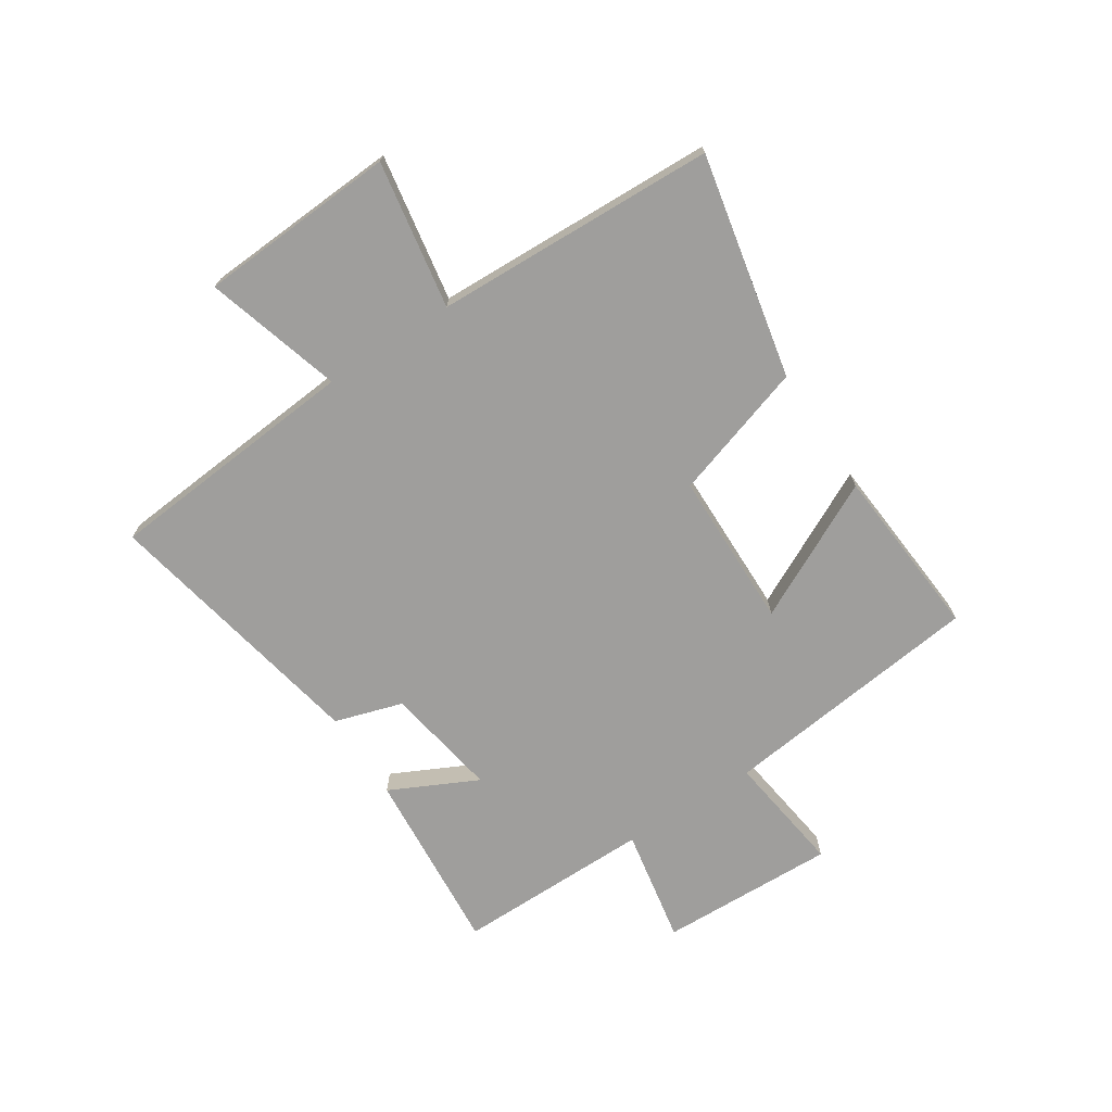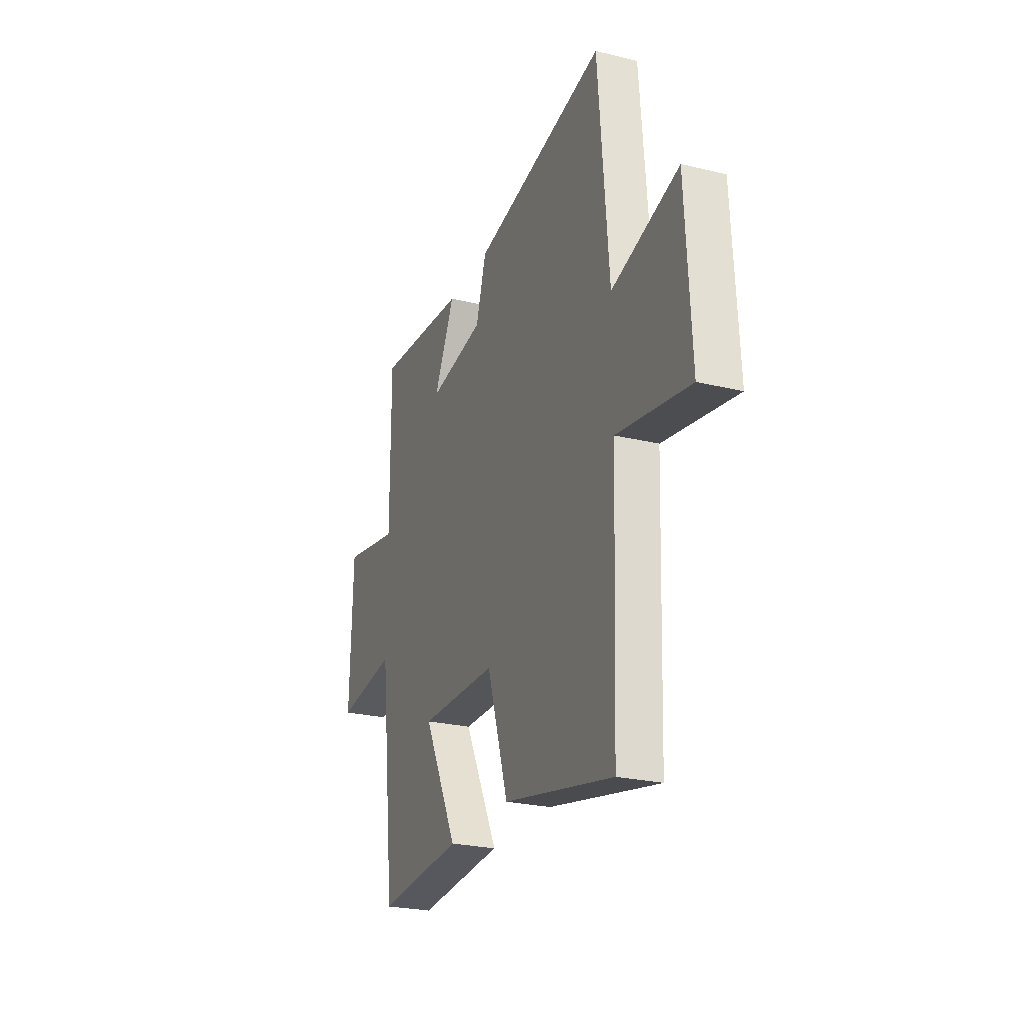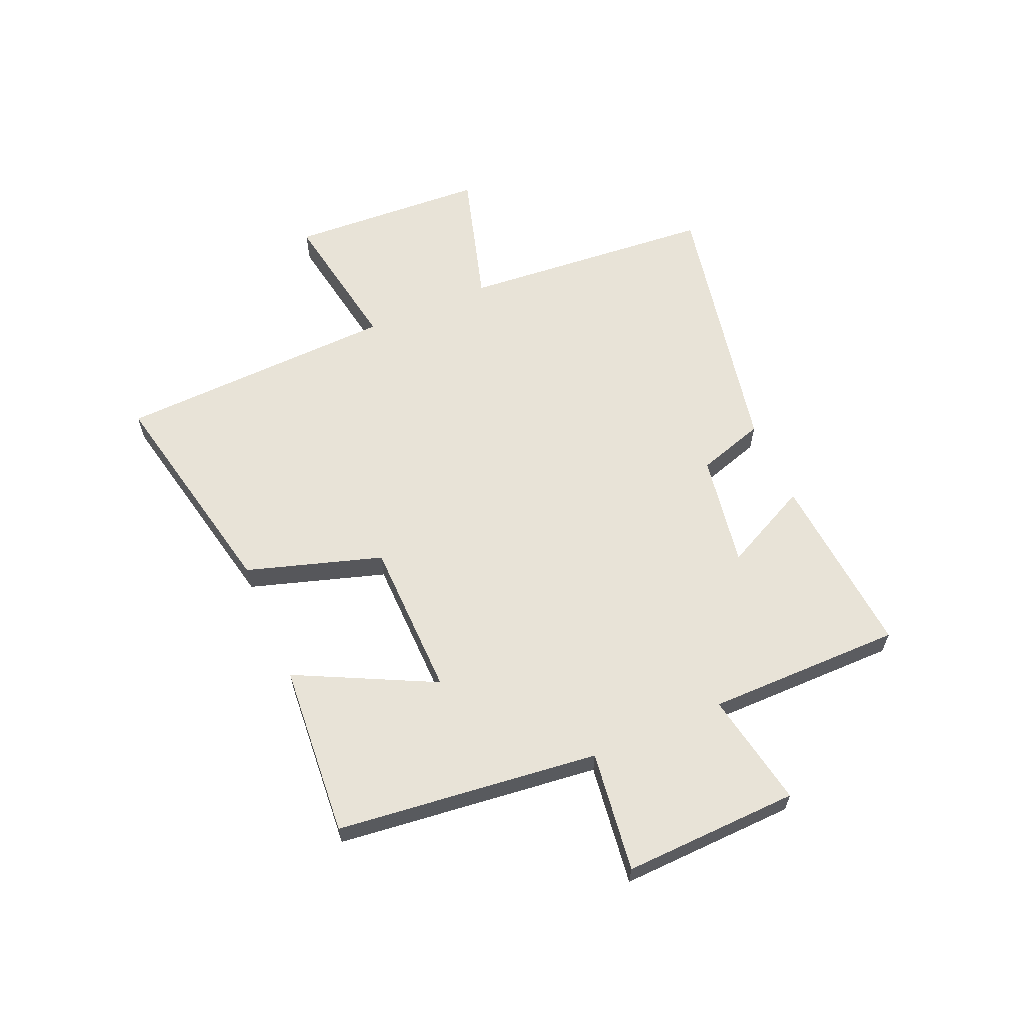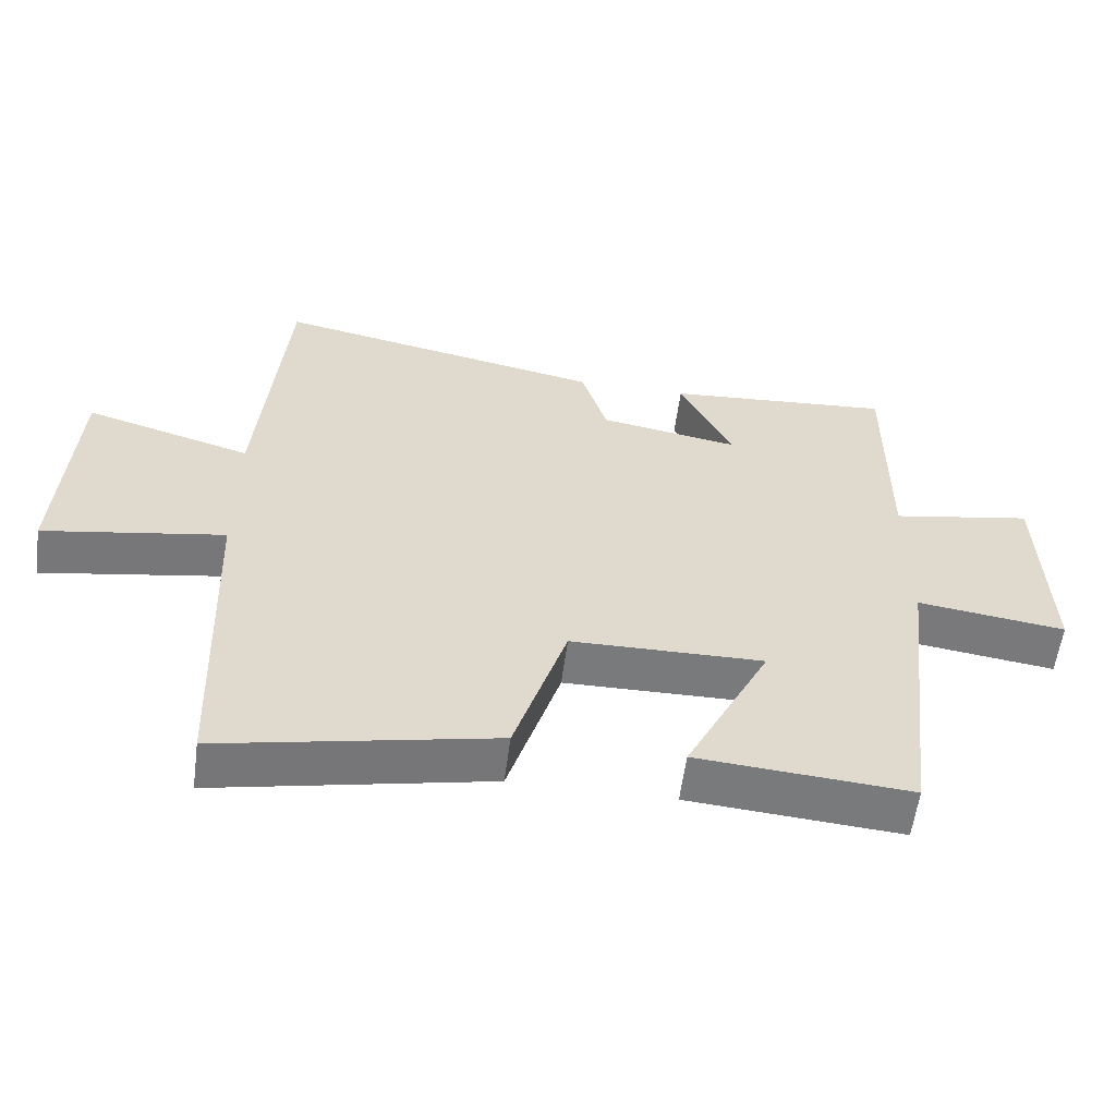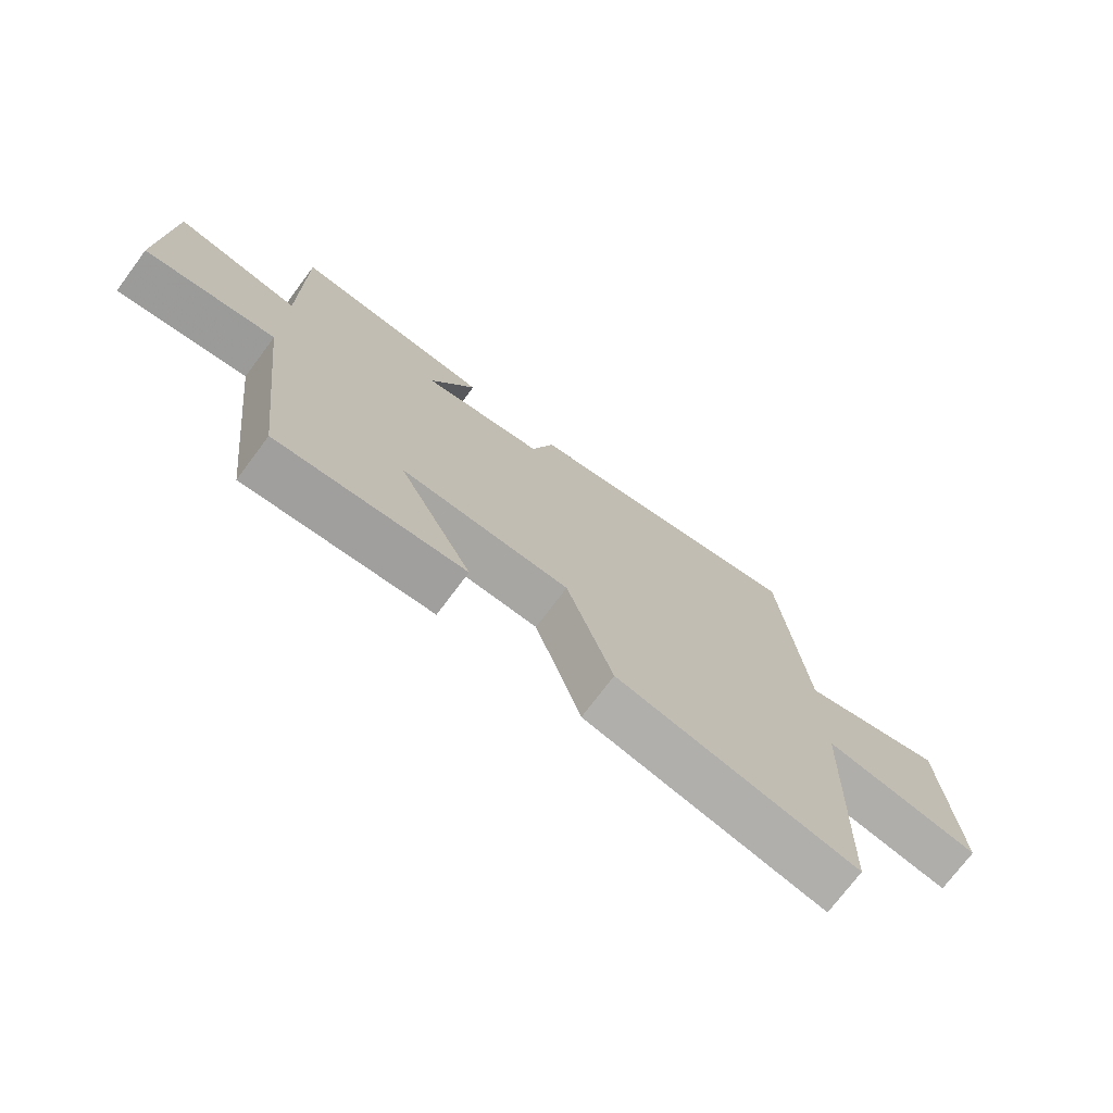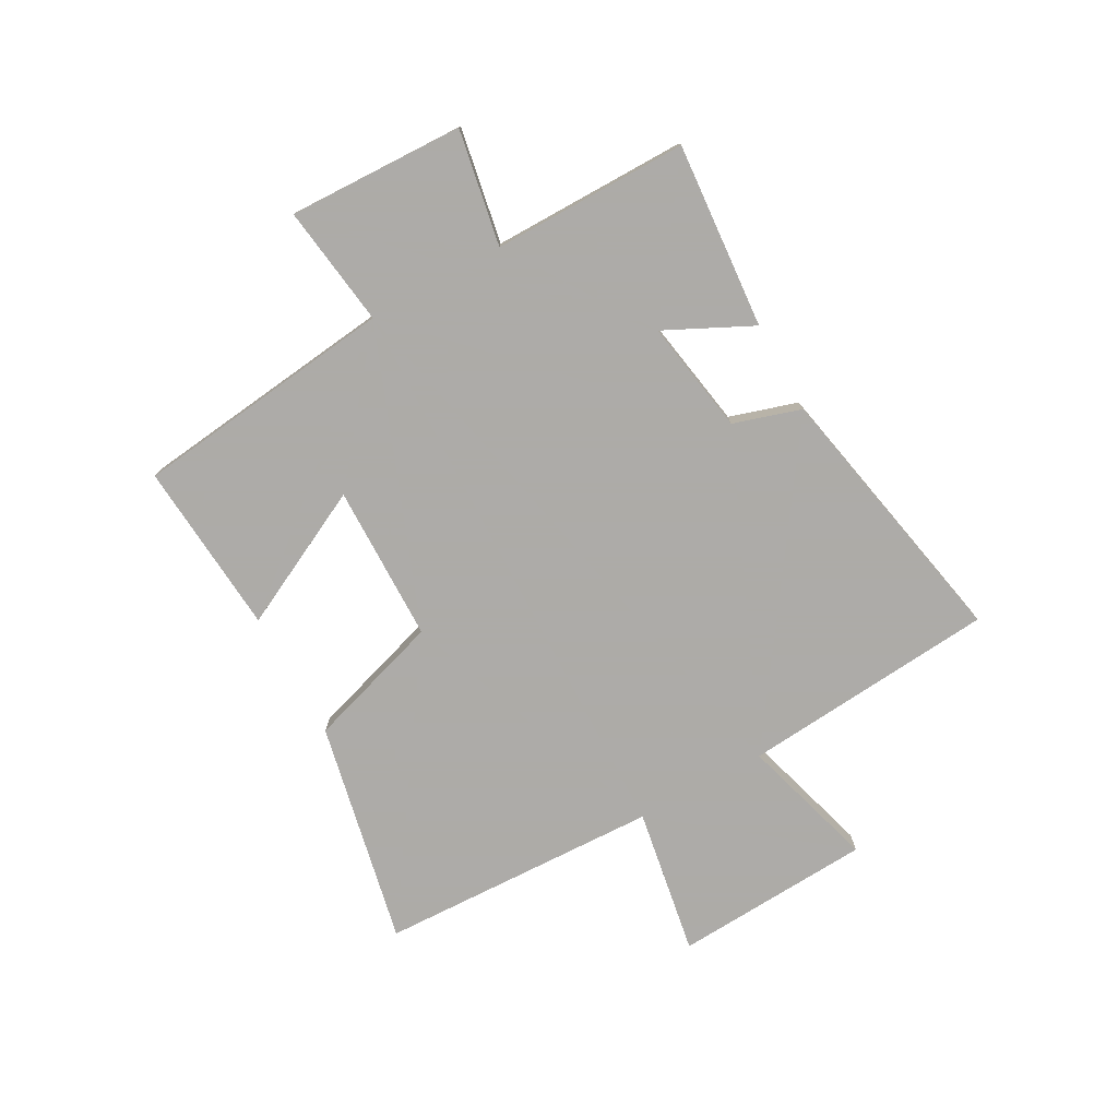
<metadata>
{"format":"obj","ext":"obj","renderer":"f3d","projection":"perspective","resolution":1024,"background":"white","views":[{"elev":-71.0,"azim":123.1,"up":"+Y"},{"elev":-24.9,"azim":68.4,"up":"+Z"},{"elev":61.5,"azim":-113.5,"up":"+Y"},{"elev":-58.0,"azim":172.5,"up":"+Z"},{"elev":-73.8,"azim":-36.8,"up":"+Z"},{"elev":-76.5,"azim":-61.1,"up":"+Y"}]}
</metadata>
<code>
v -0.446 0.07 -0.524
v -0.5 0.07 -0.062
v -0.713 0.07 -0.091
v -0.703 0.07 0.219
v -0.5 0.07 0.182
v -0.501 0.07 0.526
v -0.175 0.07 0.5
v -0.25 0.07 0.347
v -0.05 0.07 0.381
v -0.013 0.07 0.5
v 0.462 0.07 0.595
v 0.5 0.07 0.147
v 0.739 0.07 0.217
v 0.759 0.07 -0.131
v 0.5 0.07 -0.087
v 0.482 0.07 -0.582
v 0.089 0.07 -0.5
v 0.014 0.07 -0.262
v -0.262 0.07 -0.258
v -0.141 0.07 -0.5
v -0.446 0 -0.524
v -0.5 0 -0.062
v -0.713 0 -0.091
v -0.703 0 0.219
v -0.5 0 0.182
v -0.501 0 0.526
v -0.175 0 0.5
v -0.25 0 0.347
v -0.05 0 0.381
v -0.013 0 0.5
v 0.462 0 0.595
v 0.5 0 0.147
v 0.739 0 0.217
v 0.759 0 -0.131
v 0.5 0 -0.087
v 0.482 0 -0.582
v 0.089 0 -0.5
v 0.014 0 -0.262
v -0.262 0 -0.258
v -0.141 0 -0.5
f 19 20 1 2
f 18 19 2
f 15 16 17 18
f 15 18 2
f 12 13 14 15
f 12 15 2
f 9 10 11 12
f 8 9 12 2
f 5 6 7 8
f 5 8 2 3
f 3 4 5
f 22 21 40 39
f 22 39 38
f 38 37 36 35
f 22 38 35
f 35 34 33 32
f 22 35 32
f 32 31 30 29
f 22 32 29 28
f 28 27 26 25
f 23 22 28 25
f 25 24 23
f 1 21 22 2
f 2 22 23 3
f 3 23 24 4
f 4 24 25 5
f 5 25 26 6
f 6 26 27 7
f 7 27 28 8
f 8 28 29 9
f 9 29 30 10
f 10 30 31 11
f 11 31 32 12
f 12 32 33 13
f 13 33 34 14
f 14 34 35 15
f 15 35 36 16
f 16 36 37 17
f 17 37 38 18
f 18 38 39 19
f 19 39 40 20
f 20 40 21 1

</code>
